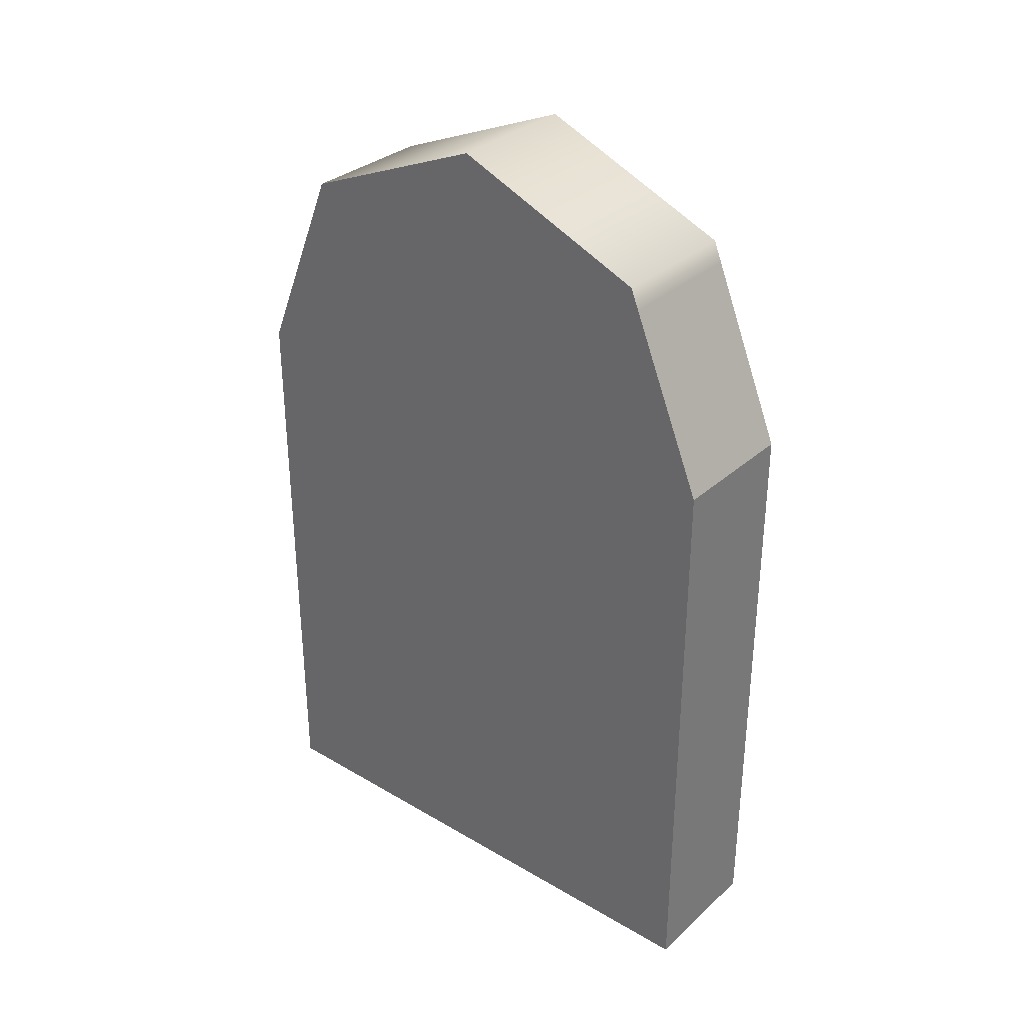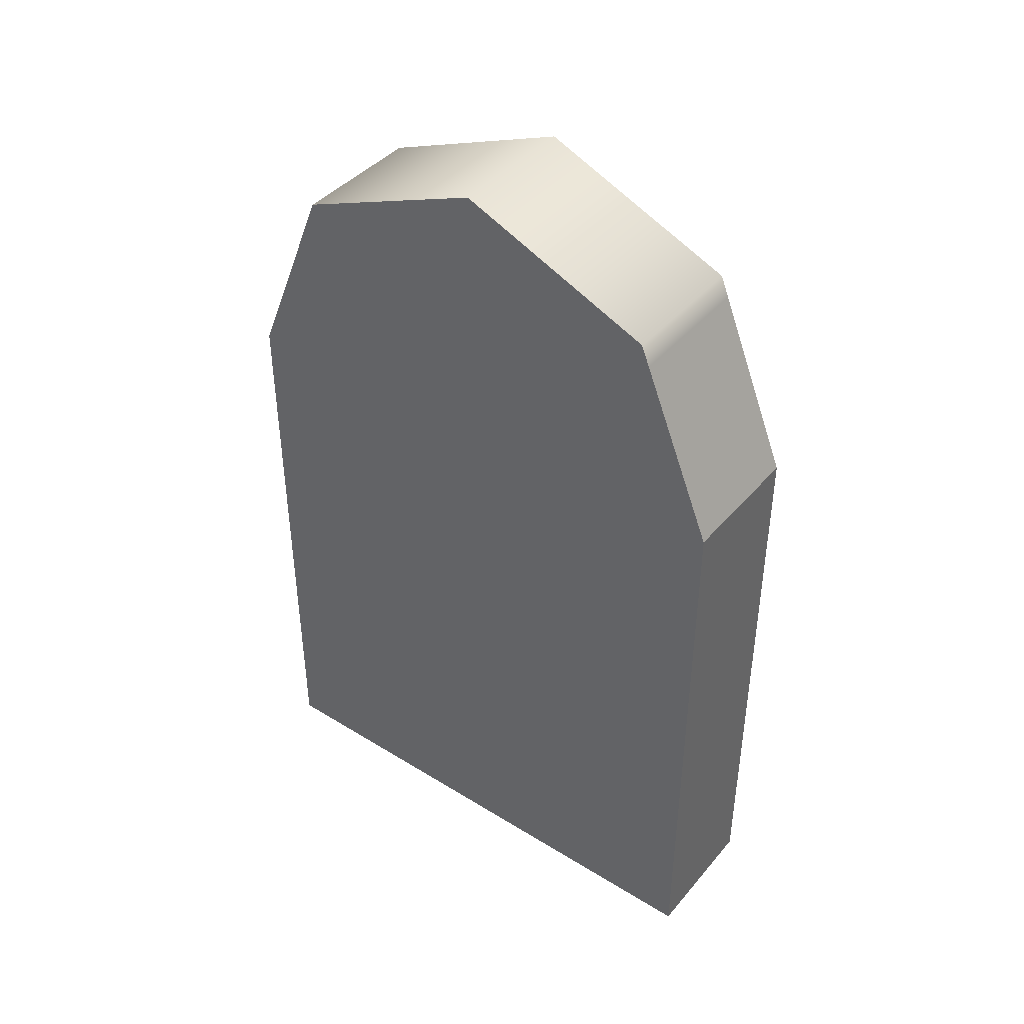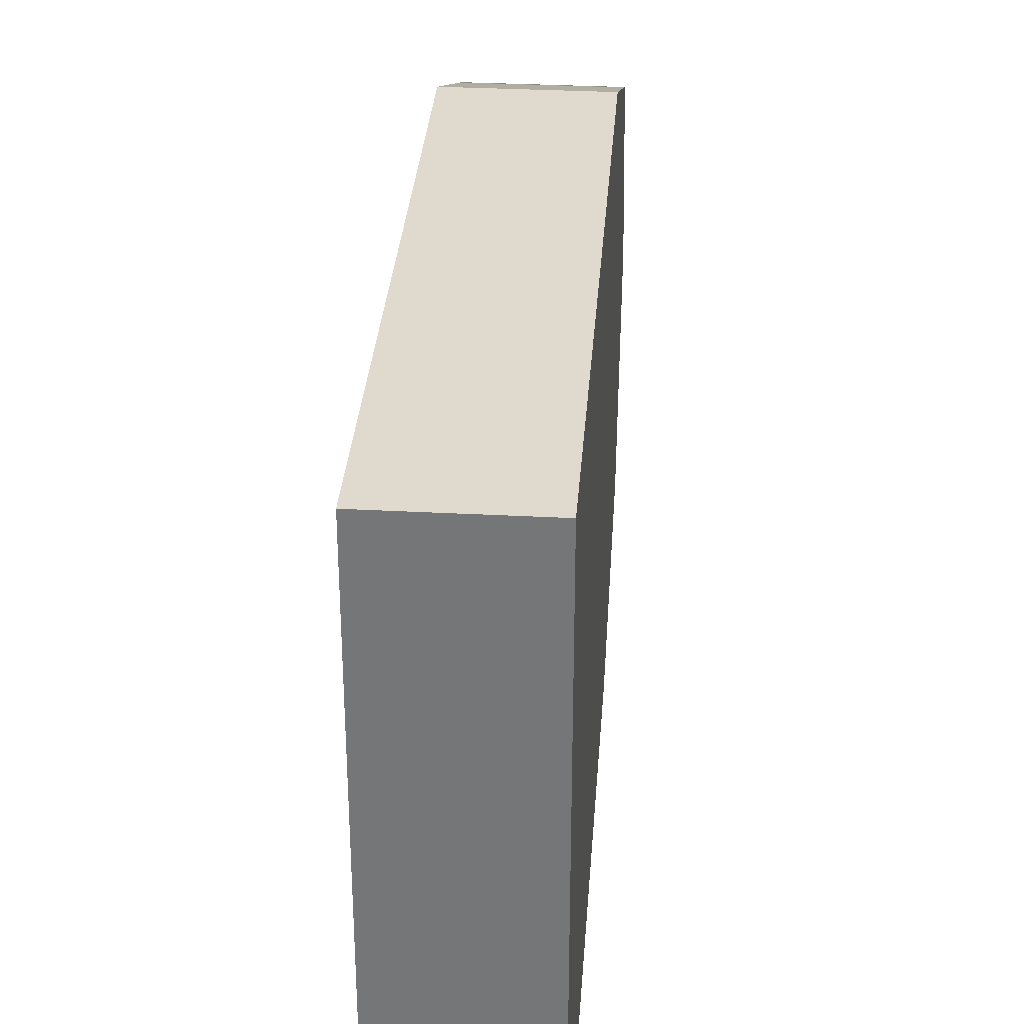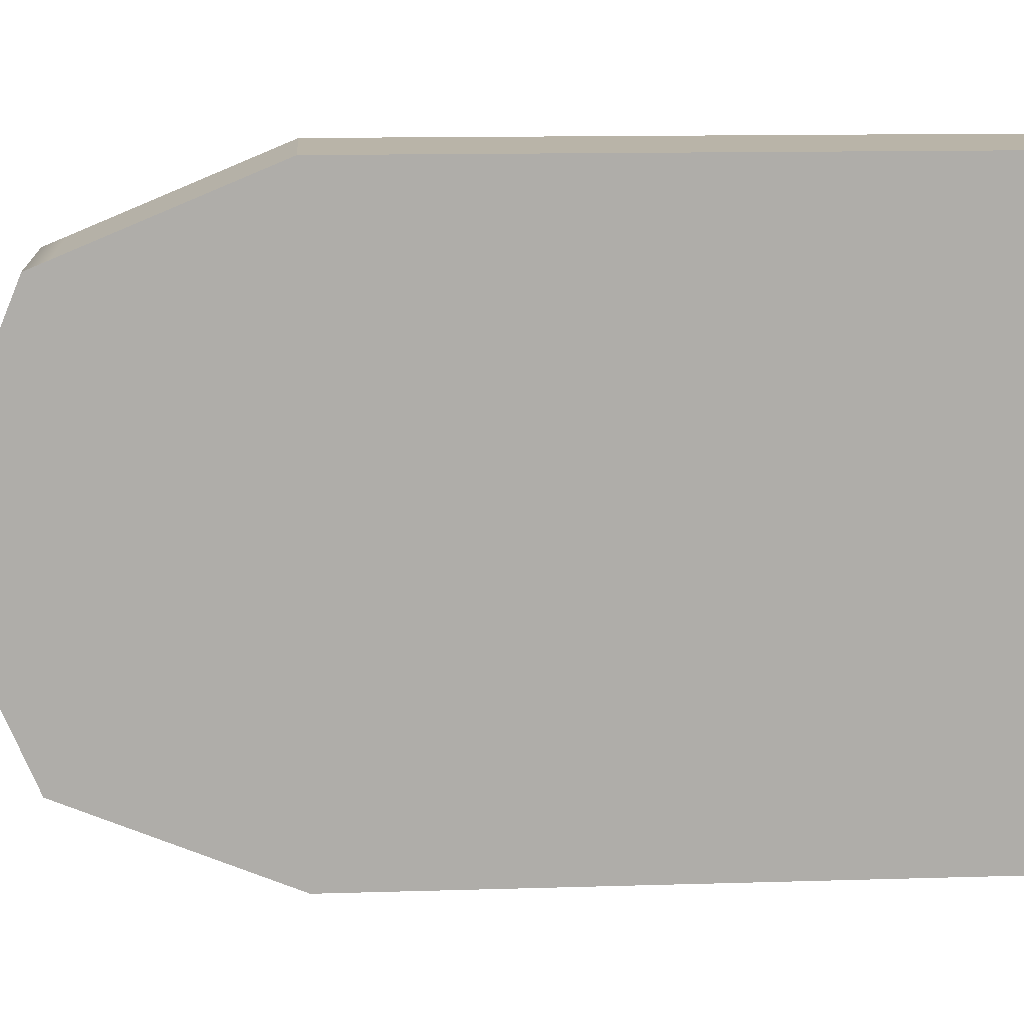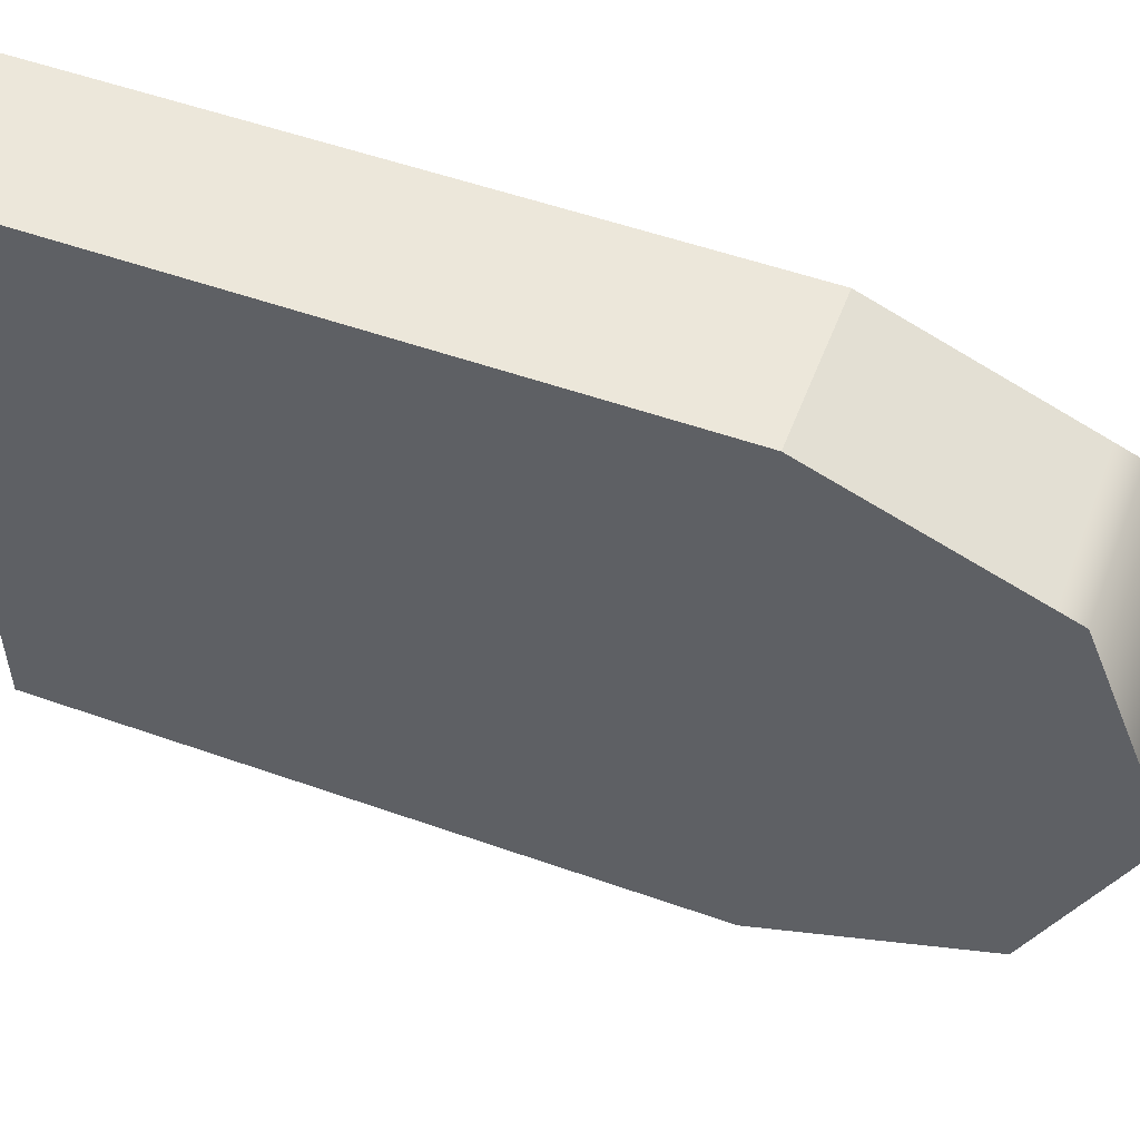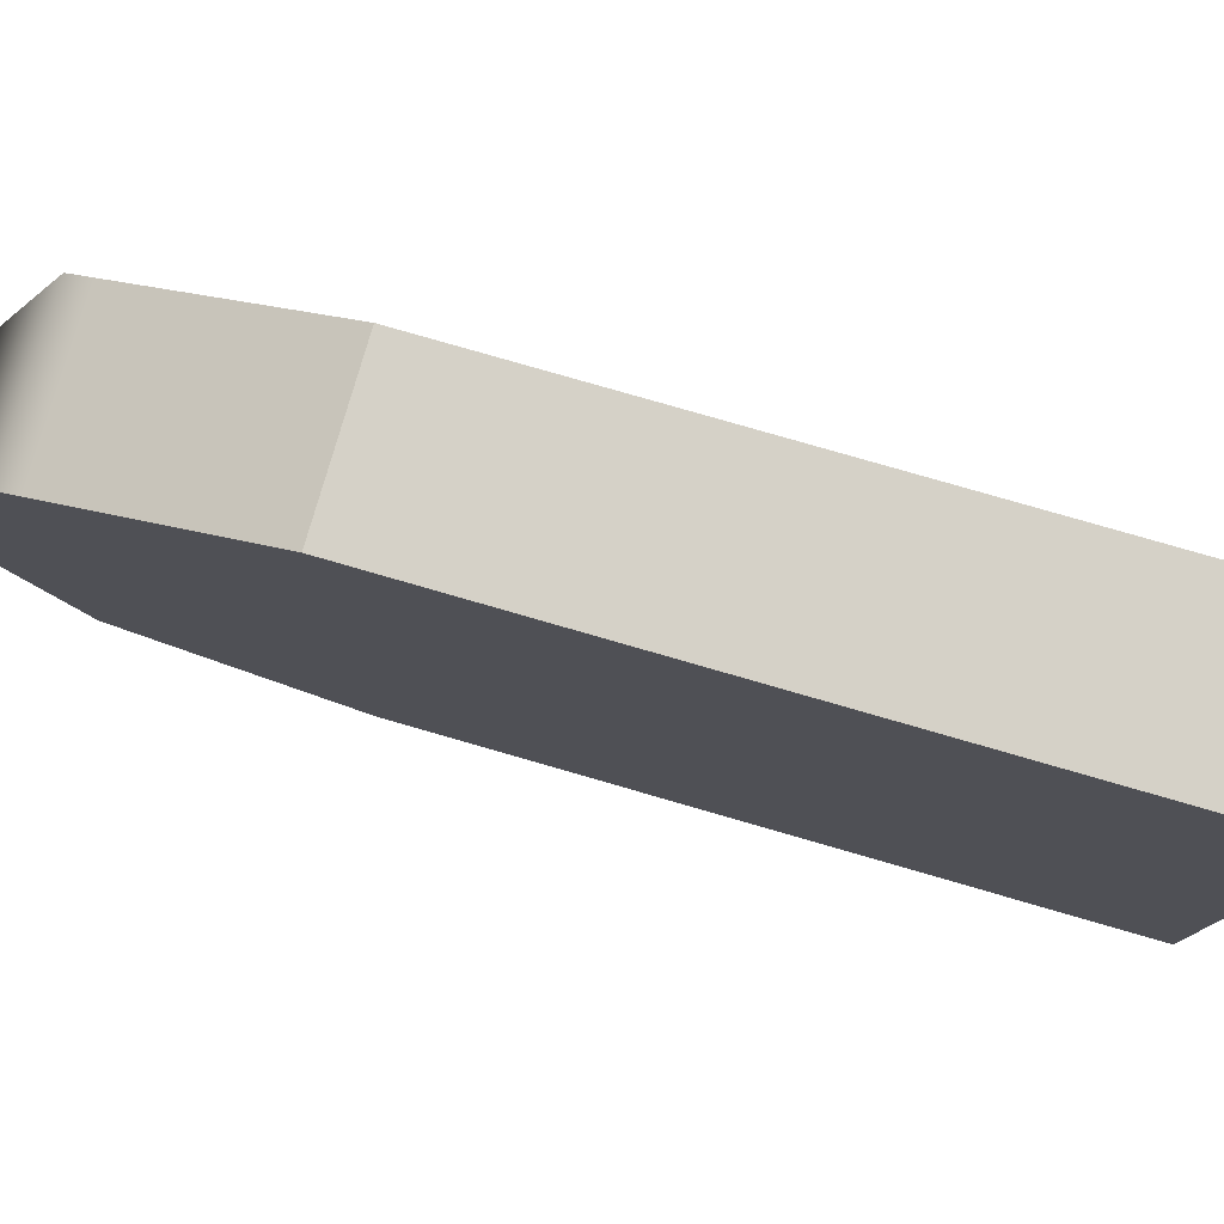
<metadata>
{"format":"obj","ext":"obj","renderer":"f3d","projection":"perspective","resolution":1024,"background":"white","views":[{"elev":32.3,"azim":-50.8,"up":"+Y"},{"elev":41.7,"azim":126.6,"up":"+Y"},{"elev":32.7,"azim":4.2,"up":"+Z"},{"elev":13.1,"azim":-94.0,"up":"+Z"},{"elev":53.5,"azim":110.7,"up":"+Z"},{"elev":78.8,"azim":-73.9,"up":"+Z"}]}
</metadata>
<code>
g Mesh1 Wood_Door Model
v 0 0 -0
v 0 0 -1.222
v 0 1.304 -1.222
v 0 1.691 -1.062
v 0 1.737 -1.043
v 0 1.916 -0.6111
v 0 1.737 -0.179
v 0 1.691 -0.1602
v 0 1.304 -0
f 1 2 3 4 5 6 7 8 9
v -0.3 0 -0
v -0.3 0 -1.222
f 2 1 10 11
v -0.3 1.304 -0
f 1 9 12 10
v -0.3 1.691 -0.1602
f 9 8 13 12
v -0.3 1.737 -0.179
f 8 7 14 13
v -0.3 1.916 -0.6111
f 7 6 15 14
v -0.3 1.737 -1.043
f 6 5 16 15
v -0.3 1.691 -1.062
f 5 4 17 16
v -0.3 1.304 -1.222
f 4 3 18 17
f 3 2 11 18
f 11 10 12 13 14 15 16 17 18

</code>
